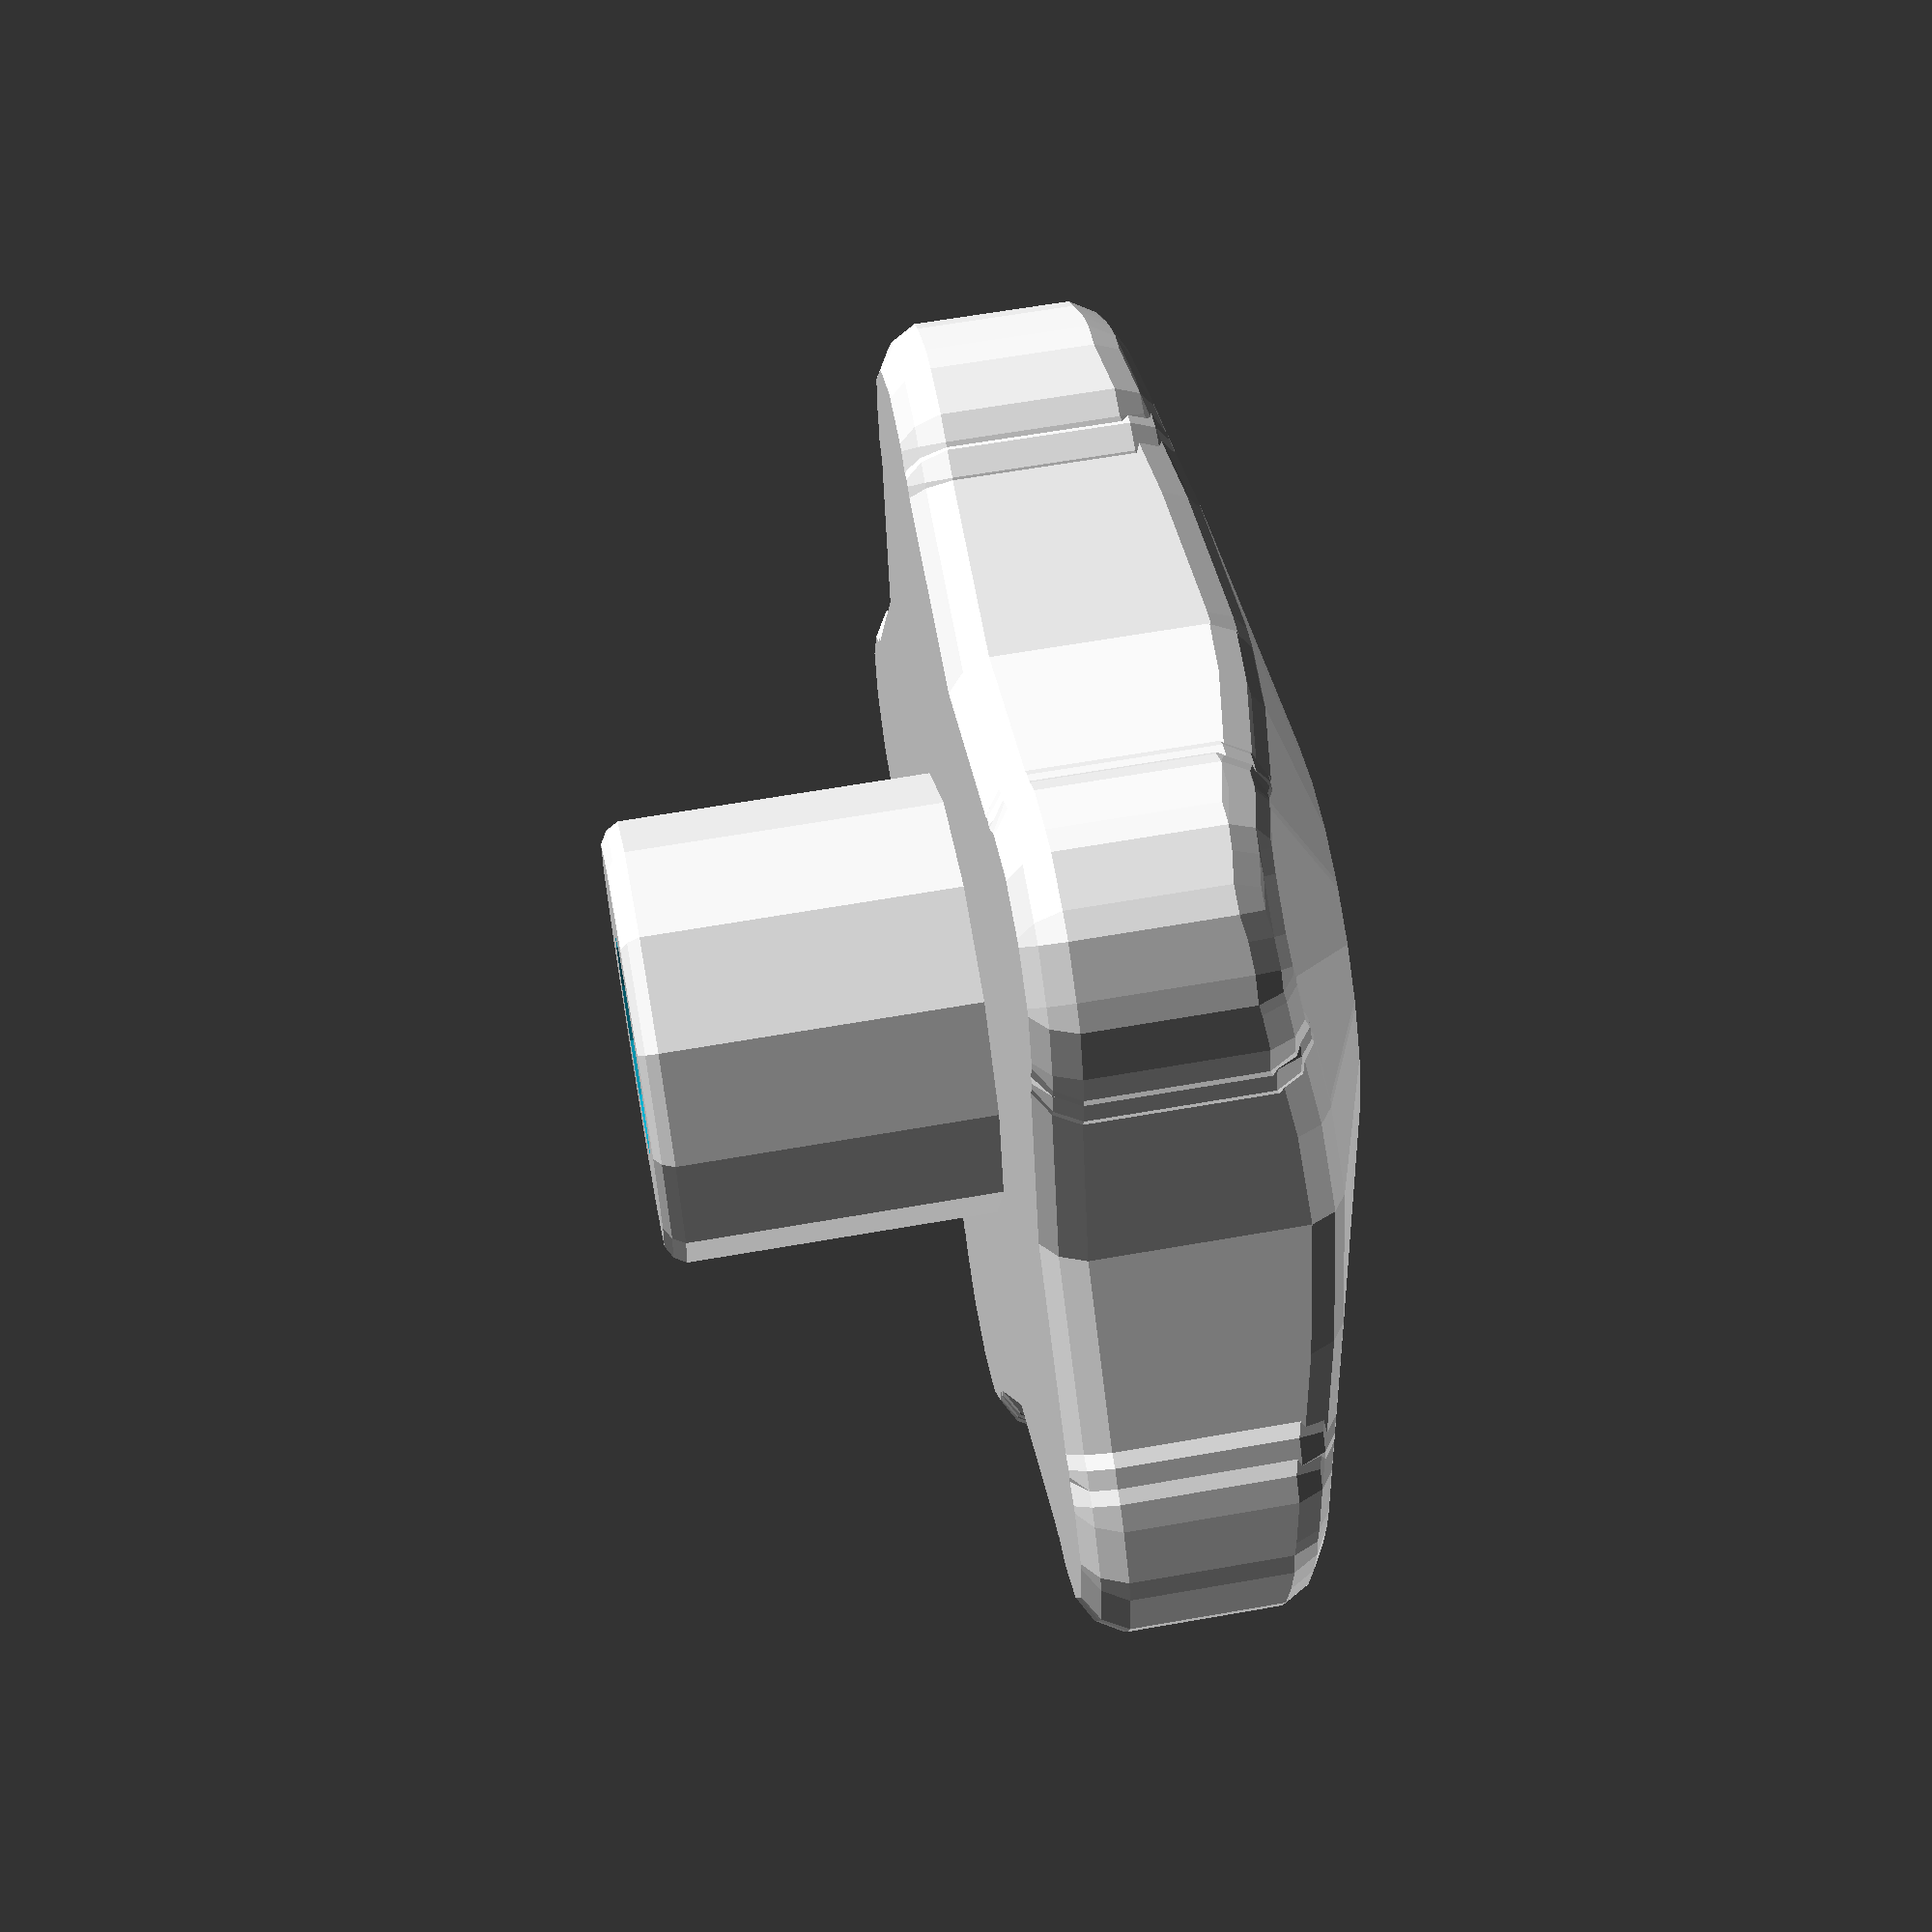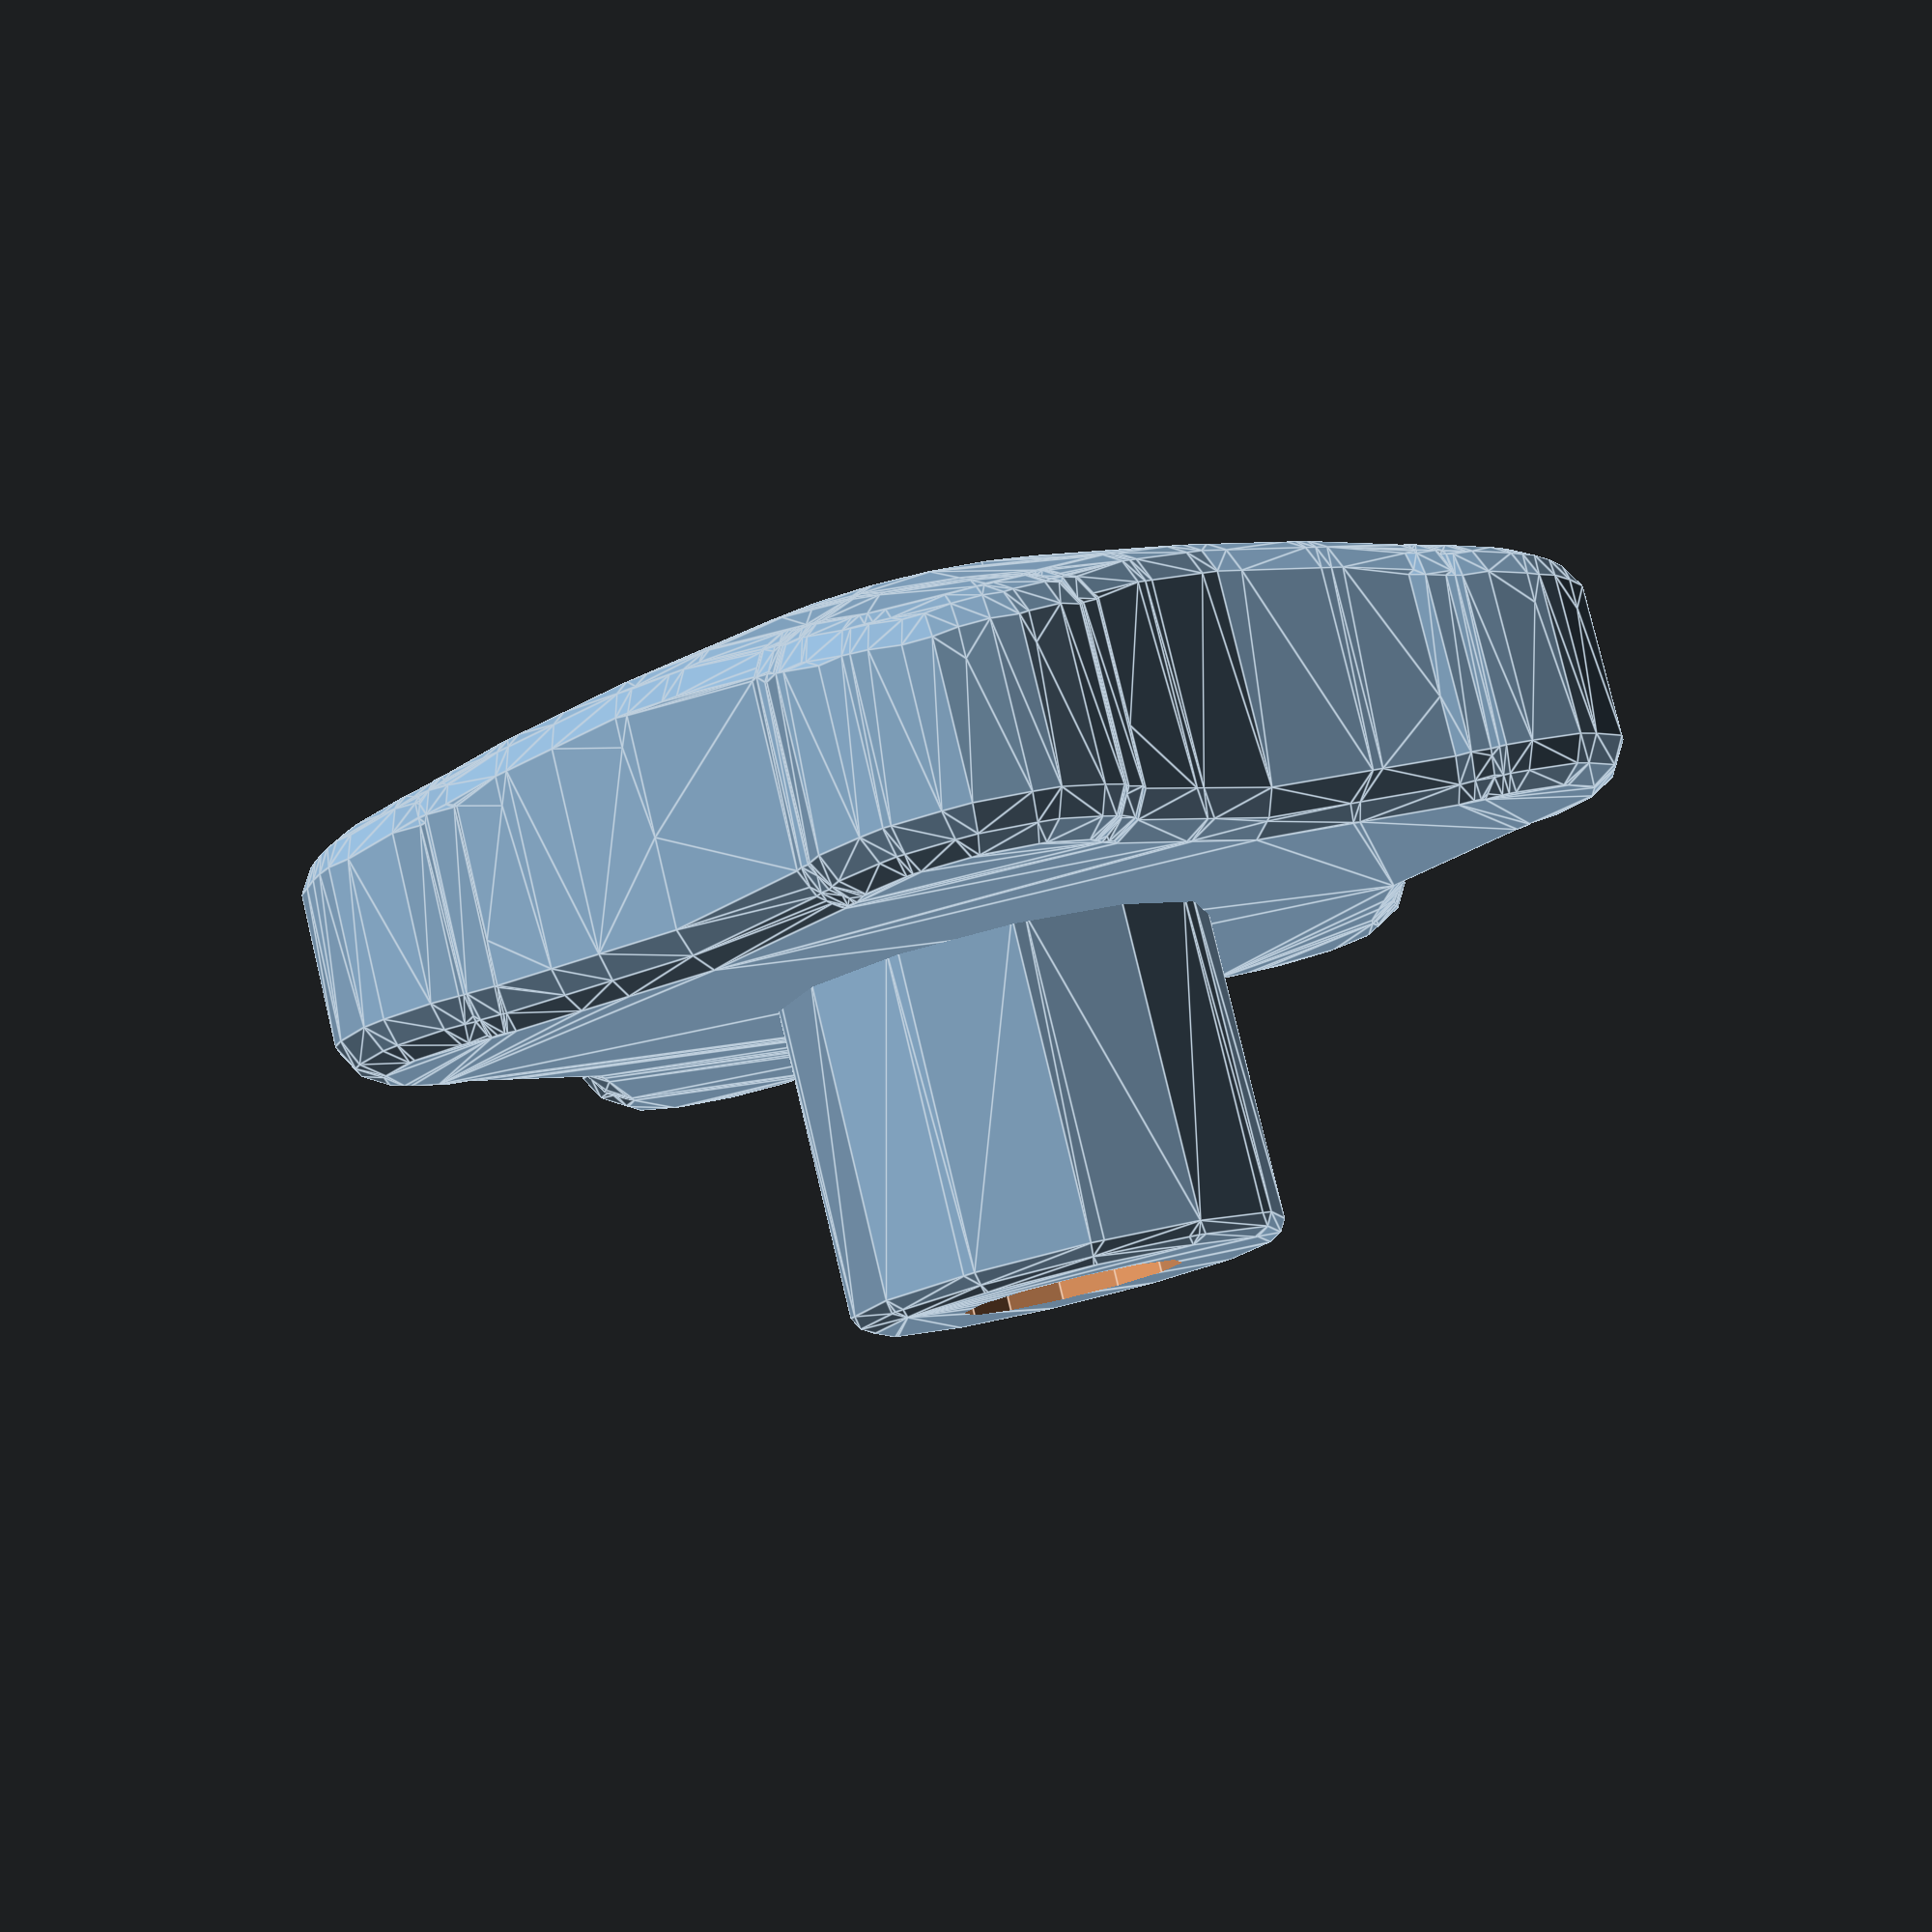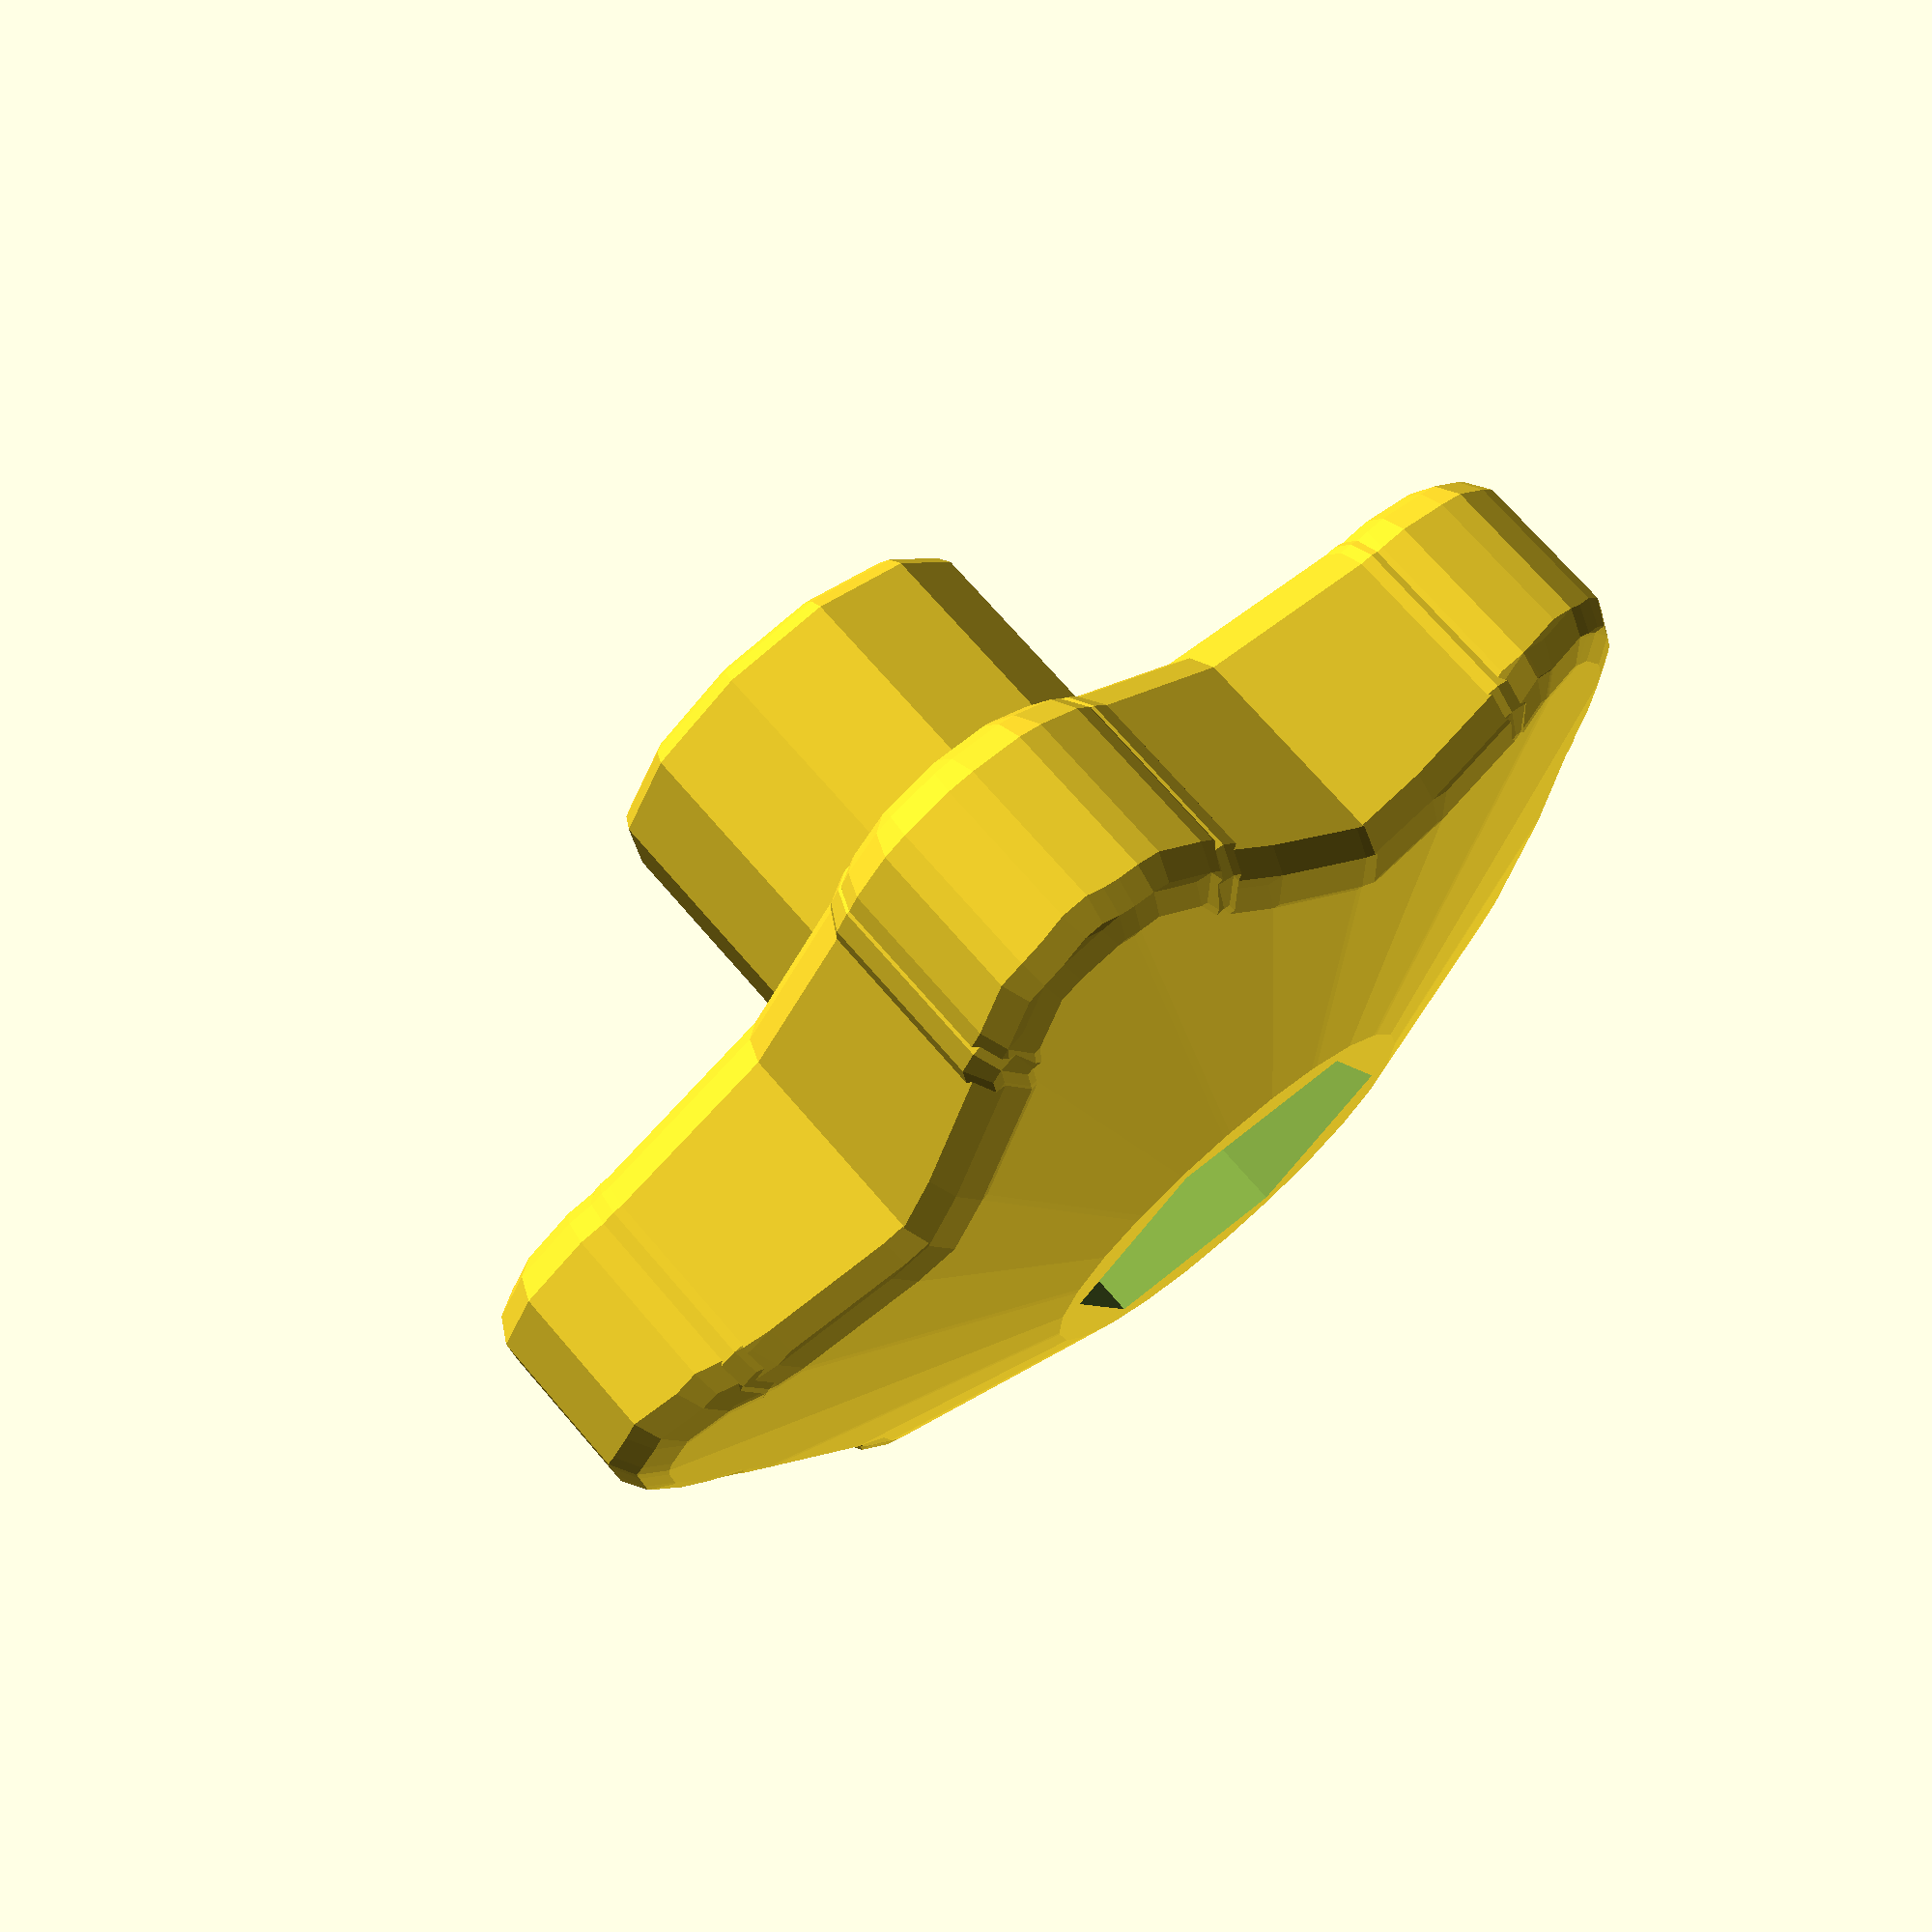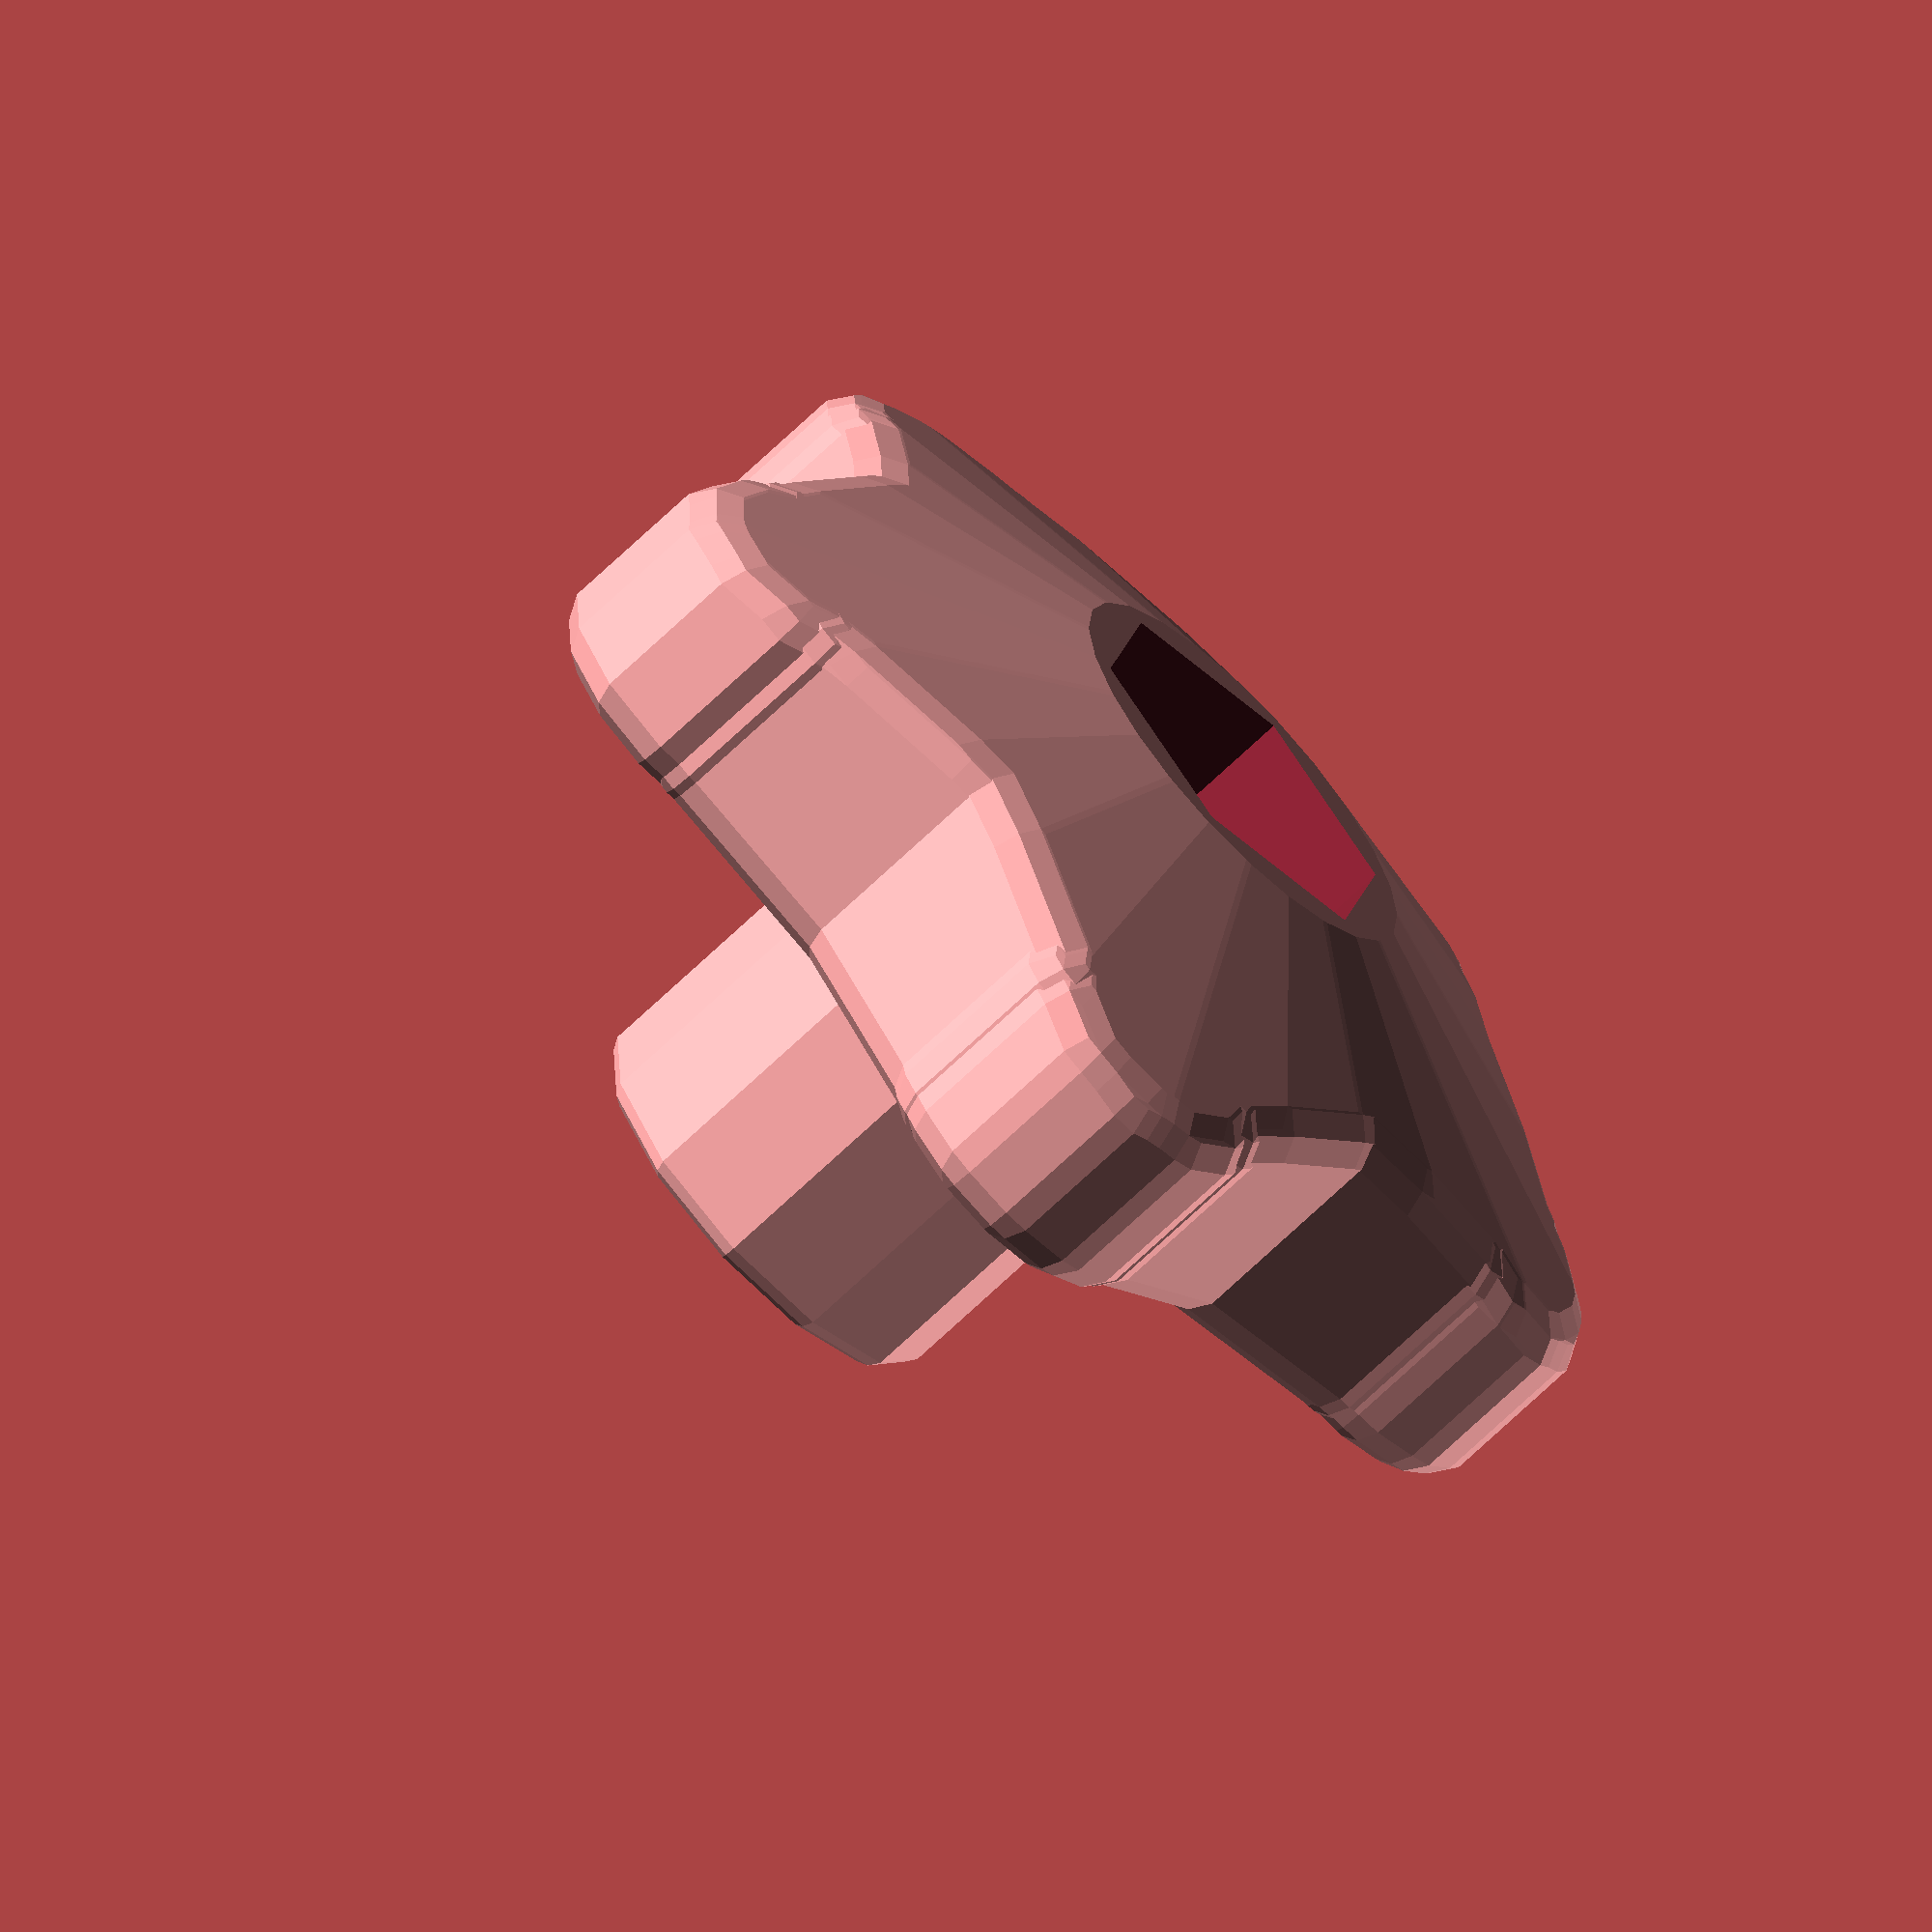
<openscad>
/**
 * Creates handles for hexagon head screws. Various parameters can be
 * controlled:
 * SIZE: M4, M5, M6, M8, the arrays can be extended for further sizes
 * TYPE: knob for nut or screw, with or without hub, securing hub
 * ARMS: number of "arms" of the star shaped knob
 * QUALITY: smoothness of the rendered stl (OpenSCAD $fn value)
 *
 * Note, that further values, e. g. distance and size of the knurls, depth
 * of the recesses (notches), radius of the rounded edge, and the size of the
 * hub can be modified in the source code.
 *
 * Use with caution: Because the rounded edges are generated with the Minkowski
 * operator, the computing time for the rounded-top version is quite high (in the
 * region of 7 minutes on an AppleSilicon M3 cpu with QUALITY set to 120). For
 * testing, the QUALITY should be set to a very low value such as 12.
 *
 * All dimensions in mm.
 *
 * 3D printing: I usually print the rounded-top version upside down with support
 * and sand the top surface with 120, 240, and 360 grit
 *
 * Author: Thomas Richter
 * Contact: mail@thomas-richter.info
 */

/*****************************************
 * START PARAMETERS
 * change for 
 * - different sizes
 * - type of knob to be rendered (for nut or screw)
 * - shape of knob (rounded or flat top)
 * - number of arms
 * - rendering quality
 *****************************************/

// size of the metric screw or nut
SIZE = "M8";

// type to be rendered, possible values:
// - nut: make a knob with hub for a nut
// - nutx: make a knob without hub for a nut
// - screw: make a knob with hub for a screw
// - screwx: make a knob without hub for a screw
// - hub: make a standalone hub with a cutout for a nut. This can be used as a
// lock nut for screwx knobs
//
// The difference between knobs for screws and nuts is the depth of the hexagonal
// cutout: nuts are higher than screw heads (see ISO 4017 and ISO 4032)
// In most cases, handles for nuts are probably suitable (TYPE = "nut"), even for screws
TYPE = "nut";

// "rounded" or "flat"
// Caution: the rounded top makes a difference of several minutes in rendering time
// M8 flat top: 11 seconds, M8 rounded top: 7 minutes on Apple M3 CPU
SHAPE = "rounded";

// number of arms of the star shaped knob (further down referred to as knurls)
ARMS = 5;

// The higher the better the quality, the higher the computing time
// 120 gives a very smooth finish, computing time around 5 mins with M3 CPU
QUALITY = 12;
/*********** END PARAMETERS ***********/

/*****************************************
 * START CALCULATED VALUES
 * change to get differently shaped knobs
 *****************************************/
// order of parameters, names from DIN / ISO tables in (brackets)
// size, screwDiameter (d1), screwHeadDiameter (e), screwHeadHeight (k)
//
// note that the screwHewadDiameter is the largest dimension, NOT the wrench size.
// In DIN and ISO dimension tables, this dimension is usually designated as e.
//     ___
//    /   \
//    \___/
//    --e--
// dimensions from DIN 933 (ISO 4017)
screws = [
    ["M4", 4,  7.66, 2.8],
    ["M5", 5,  8.79, 3.5],
    ["M6", 6, 11.05, 4.0],
    ["M8", 8, 14.38, 5.3]
];

// order of parameters, names from DIN / ISO tables in (brackets)
// size, threadDiameter, nutDiameter (e), nutHeight (m)
// dimensions from DIN 934 (ISO 4032)
nuts = [
    ["M4", 4,  7.66, 3.2],
    ["M5", 5,  8.79, 4.7],
    ["M6", 6, 11.05, 5.2],
    ["M8", 8, 14.38, 6.8]
];

// calculated values, you might want to change them to get different results
screw = selectScrew(SIZE);
nut = selectNut(SIZE);

knurls = ARMS;

// smoothness of the knob's edges. The hub's radius is half of this size to
// compensate for oversized holes in the part this knob is screwed to
edgeRadius = 2;

// Length of the screw shank that should be inside the knob
// note: the height of the hub is added to this value so that the actual protrusion
// is larger
protrusion = screw[1];

screwDiameter = screw[1];
screwHeadDiameter = screw[2];
screwHeadHeight = screw[3];

nutDiameter = nut[2];
nutHeight = nut[3];

// size of the knob, can alternatively be set to a constant value
knobDiameter = screwDiameter * 6;

// size of the hub
hubHeight = screwDiameter * 1.5;

// the hub has at least a wall thickness at the nut of the thread's radius
hubDiameter = TYPE == "hub" ? nutDiameter + screwDiameter : 2 * screwDiameter;

// perimeter thickness above the screw head if it should be closed
headPerimeter = 0;

// pitch of the knurls: a pitch of one means that one knurl radius ist between two knurls, a pitch of two means that two knurl radii are between two knurls. Since the circumference is constant this setting controls the radius of the knurls: the larger the pitch, the smaller the knurls. Sensible Values are 1, 2, 3
knurlPitch = 2;
// ratio of knurl diameter to notch diameter
// 2 means, notches have twice the radius of knurls.
// The higher the notchRatio is, the flatter the notches are. Sensible values are between 2 and 5
notchRatio = 4;

edgeDiameter = edgeRadius * 2;

// how much the top rounding stands above the top edge
topRoundingHeight = SHAPE == "flat" ? 0 : knobDiameter / 12;

totalHeight = protrusion + screwHeadHeight + headPerimeter;
flatCoreHeight = totalHeight - topRoundingHeight - edgeDiameter;

// knob with lock at the top side
forNut = TYPE == "nut" || TYPE == "nutx";
makeHub = TYPE == "nut" || TYPE == "screw";

// make the thing
if (TYPE == "hub") {
    hub(nut = true);
} else {
    knob(forNut, makeHub);
}

module knob(forNut = false, makeHub = false) {

    difference() {
        knobBody();
        
        // cut off the locks and the screw
        // cut hole for screw shaft
        cylinder(h = totalHeight, d = screwDiameter, $fn = QUALITY);

        // cut hexagonal hole for screw head or nut
        cutHeight = forNut ? nutHeight: screwHeadHeight + headPerimeter;
        cutDiameter = forNut ? nutDiameter : screwHeadDiameter;
        
        translate([0, 0, totalHeight - cutHeight])
            cylinder(h = cutHeight, d = cutDiameter, $fn = 6);
    }
    
    // make a hub
    if (makeHub) {
        // if the hub is part of the knob the hub must not have a cutout for a nut because it cannot be tightened
        rotate([180, 0, 0]) hub(nut = false);
    }
}

module knobBody() {
    angleStep = 360 / knurls;

    // radius of the knob
    rKnob = knobDiameter / 2;
    // radius of the knurls
    rK = PI * rKnob / ((knurlPitch + 1) * knurls + PI);
    // radius of the notches
    rN = notchRatio * rK;
    // radius of the circle to place the knurls
    rPosK = rKnob - rK;

    // angle between knurl and notch
    alpha = angleStep / 2;
    // angle between center of knob, center of notch, center of knurl
    gamma = asin(sin(alpha) * rPosK / (rN + rK));
    // angle between center of knob, center of knurl, center of notch
    beta = 180 - alpha - gamma;
    // radius of the circle to place the notches
    rPosN = rPosK * sin(beta) / sin(gamma);

    // radius of the knob's core: distance from center to touch point of knurl and notch
    rCore = sqrt(rPosK^2 + rK^2 - 2 * rPosK * rK * cos(beta));

    
    difference() {
        translate([0, 0, edgeRadius])
        minkowski(4) {
            sphere(edgeRadius, $fn = QUALITY);
            
            // scale for additional size of minkowski sum
            scaleFactor = (knobDiameter - edgeDiameter) / knobDiameter;

            scale([scaleFactor, scaleFactor, 1])
            difference() {
                union() {
                    // core of the knob
                    cylinder(h = flatCoreHeight + topRoundingHeight, d = rCore * 2, $fn = QUALITY);
                    // place knurls around the core
                    for (i = [0: angleStep: 360 - angleStep]) {
                        rotate([0, 0, i]) {
                            translate([rPosK, 0, 0])
                                cylinder(h = flatCoreHeight + topRoundingHeight, d = rK * 2, $fn = QUALITY);
                        }
                    }
                }

                // subtract a hollow sphere from the knob body
                // radius of the top rounding when viewing from above (parallel to the knob's circumference)
                rTopRoundingArch = knobDiameter / 2 - edgeRadius;
                // distance from the center of the hollow sphere to the knob's surface without the rounding
                distCenterSurface = topRoundingHeight == 0 ?
                    0 :
                    (rTopRoundingArch^2 - topRoundingHeight^2) / (2 * topRoundingHeight);

                translate([0, 0, flatCoreHeight - distCenterSurface])
                    hollowSphere(distCenterSurface + 2.5 * topRoundingHeight, topRoundingHeight + distCenterSurface, $fn = 2 * QUALITY);
        
                // subtract notches around the core
                for (i = [alpha: angleStep: 360]) {
                    rotate([0, 0, i]) {
                        translate([rPosN, 0, 0])
                            cylinder(h = flatCoreHeight + topRoundingHeight, d = rN * 2, $fn = QUALITY);
                    }
                }
            }
        }
    }
}

module hub(nut = false) {
    eR = edgeRadius / 2;
    difference() {
        minkowski() {
            sphere(eR, $fn = QUALITY);

            cylinder(h = hubHeight - eR, d = hubDiameter - 2 * eR, $fn = QUALITY);
        }
        // cut hole for the screw
        cylinder(h = hubHeight + eR * 2, d = screwDiameter, $fn = QUALITY);

        // cut off excessive height from minkowski sum
        translate([0, 0, -eR])
            cylinder(h = eR, d = hubDiameter + eR * 2, $fn = QUALITY);

        if (nut) {
            // cut off hexagonal hole for the securing nut
            translate([0, 0, hubHeight - screwHeadHeight])
                cylinder(h = nutHeight, d = nutDiameter, $fn = 6);
        }
    }
}

module hollowSphere(outerRadius, innerRadius) {
    difference() {
        sphere(outerRadius);
        sphere(innerRadius);
    }
}

// selector function to simplify the selection of the screw
function selectScrew(item, dict = screws) = dict[search([item], dict)[0]];

function selectNut(item) = selectScrew(item, nuts);

</openscad>
<views>
elev=298.3 azim=29.4 roll=259.8 proj=p view=solid
elev=98.8 azim=235.7 roll=13.4 proj=p view=edges
elev=108.3 azim=10.8 roll=220.7 proj=p view=solid
elev=247.3 azim=342.8 roll=225.8 proj=o view=wireframe
</views>
